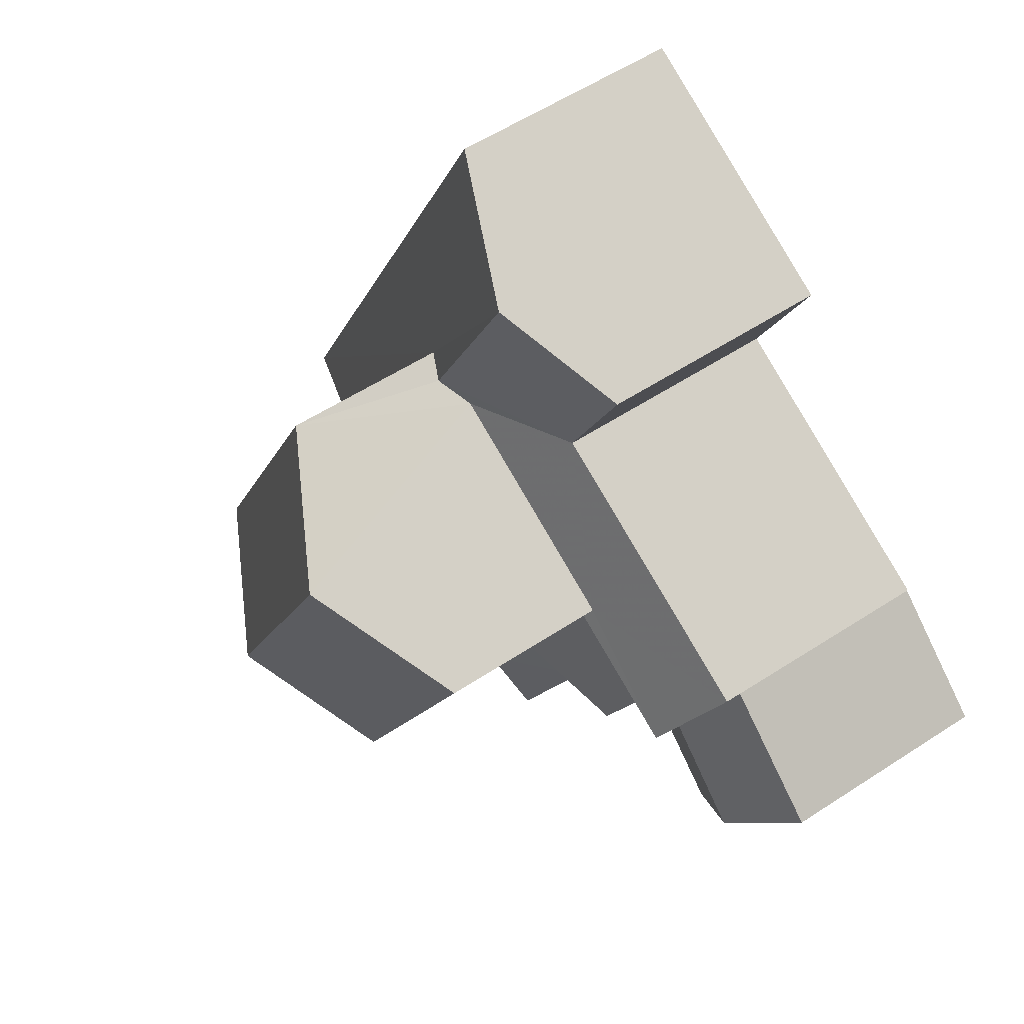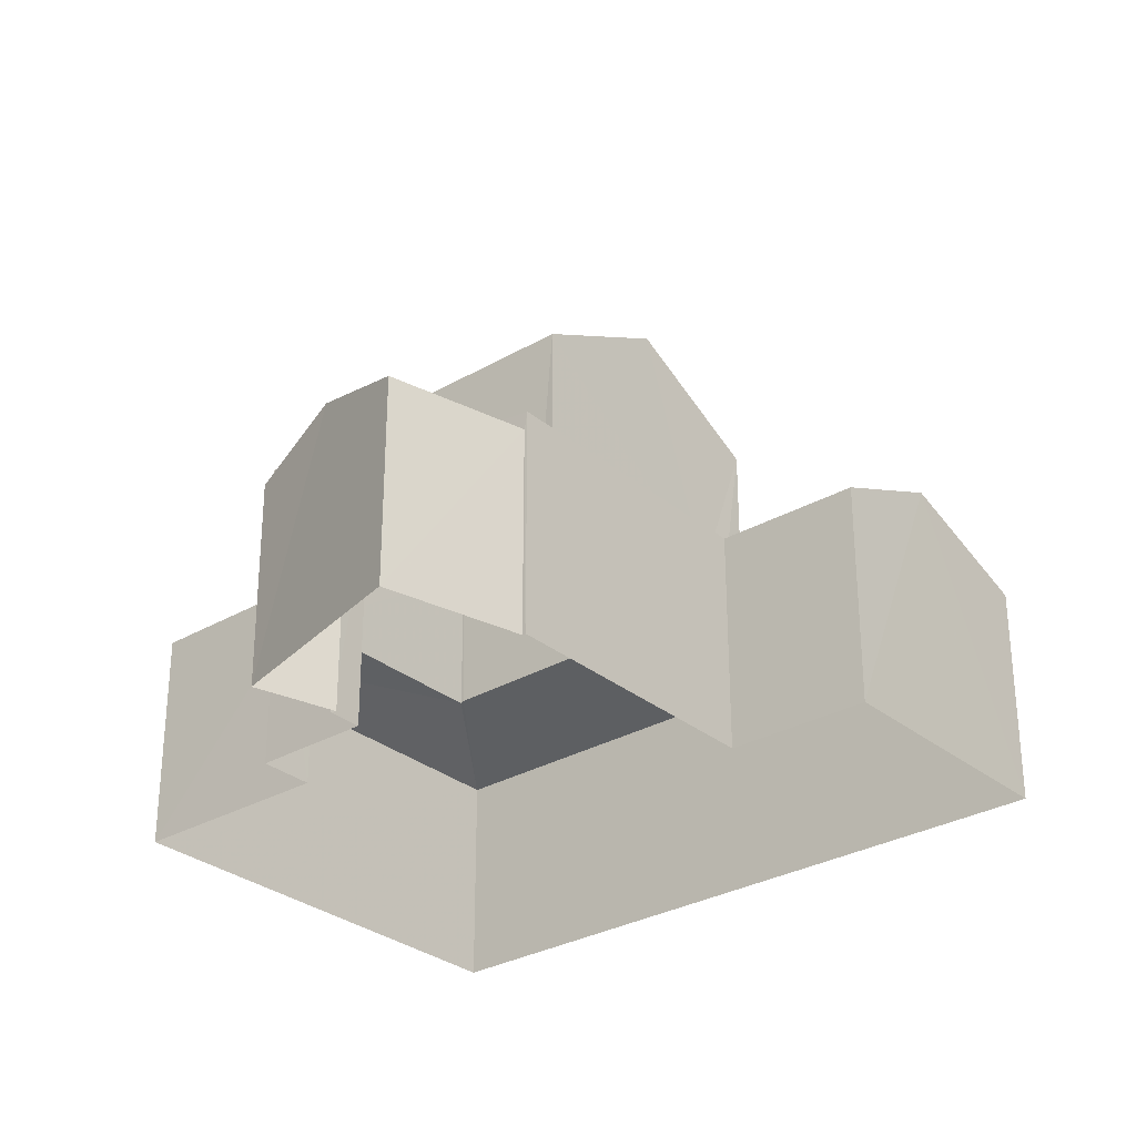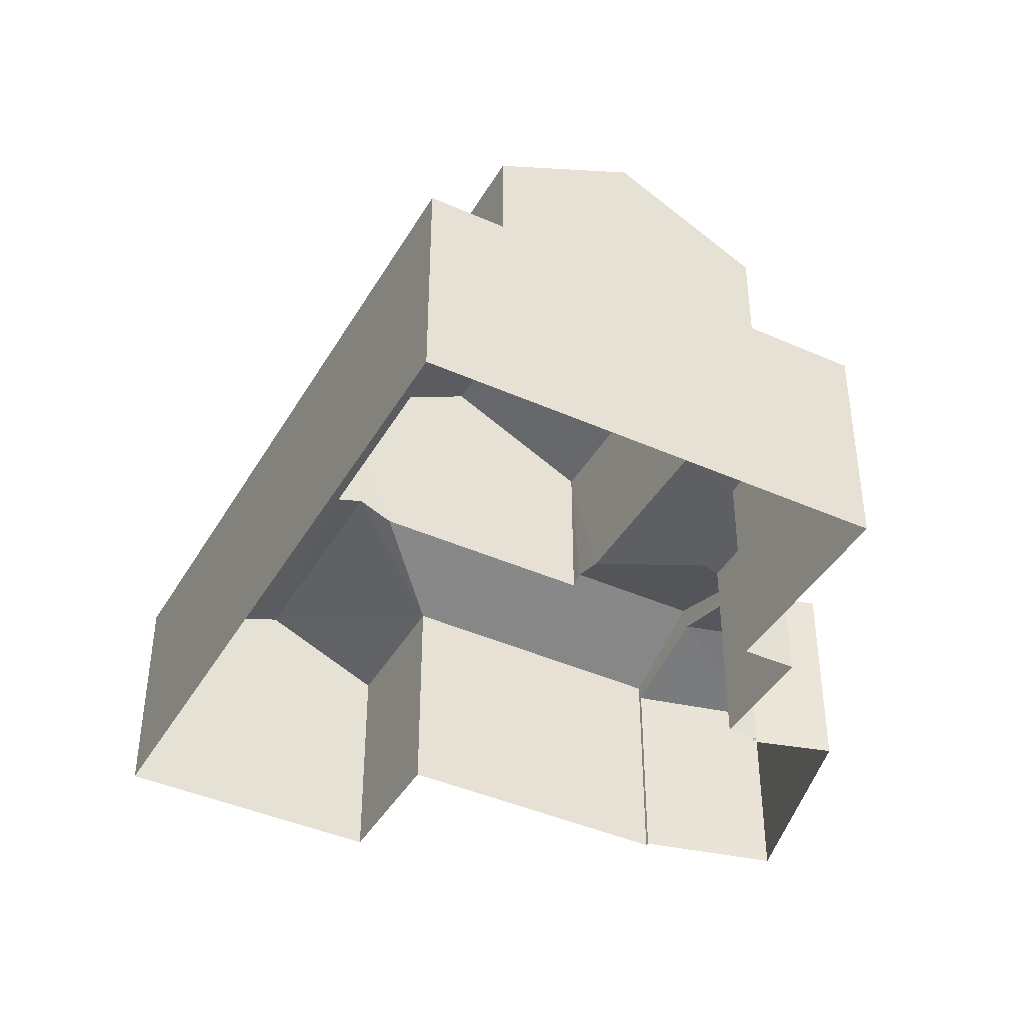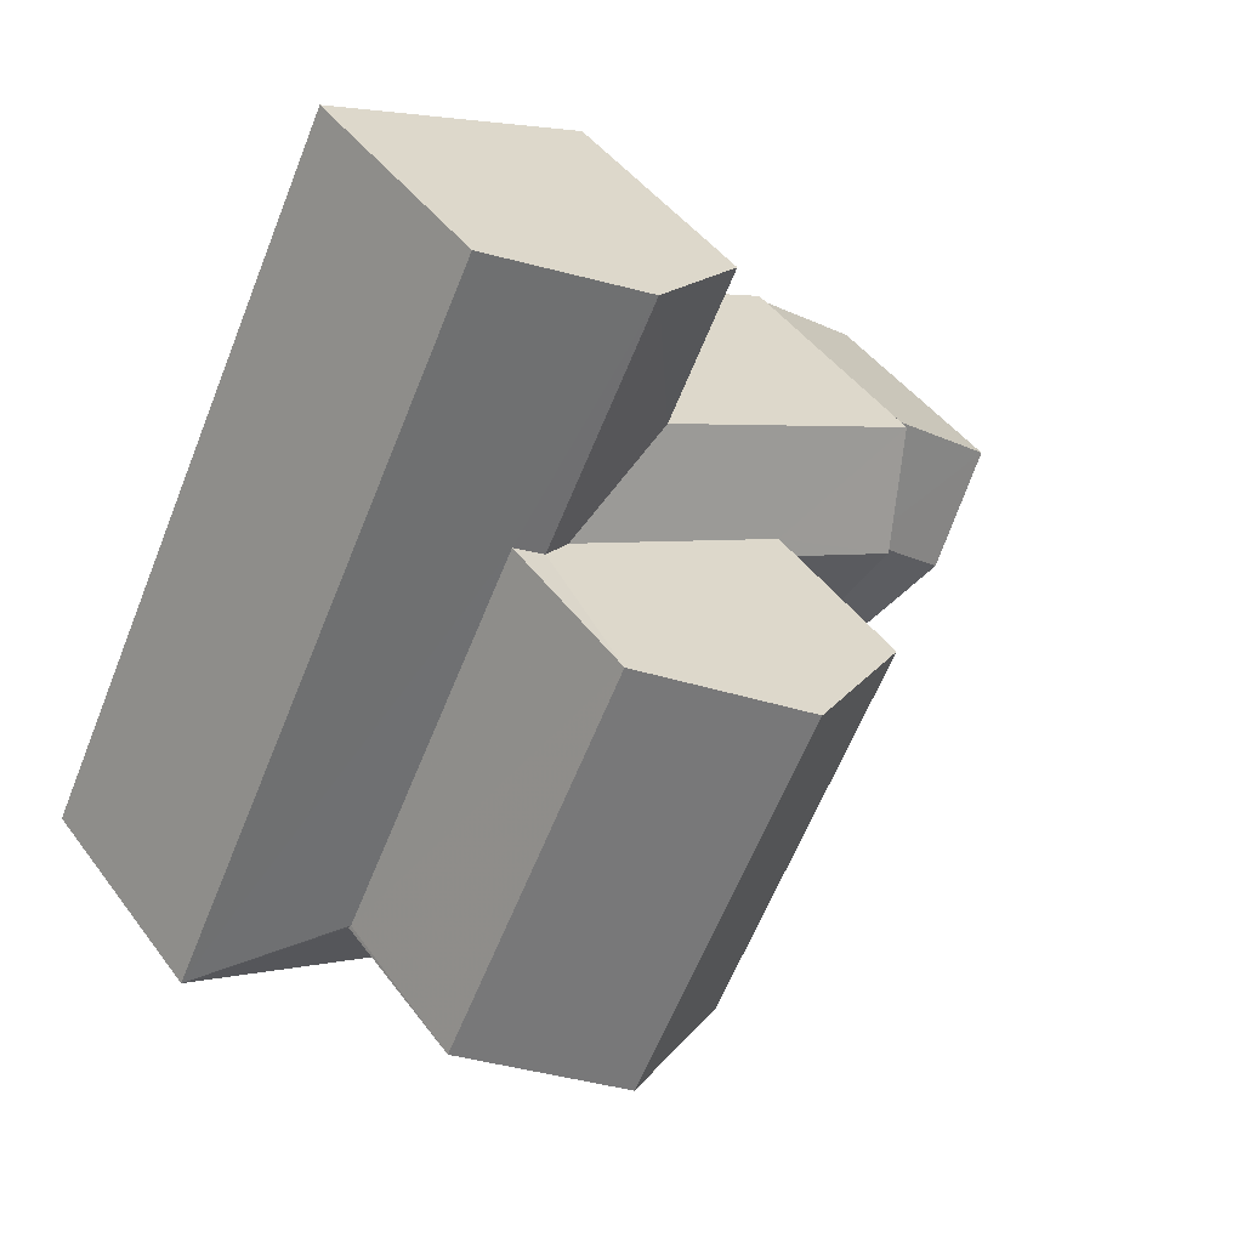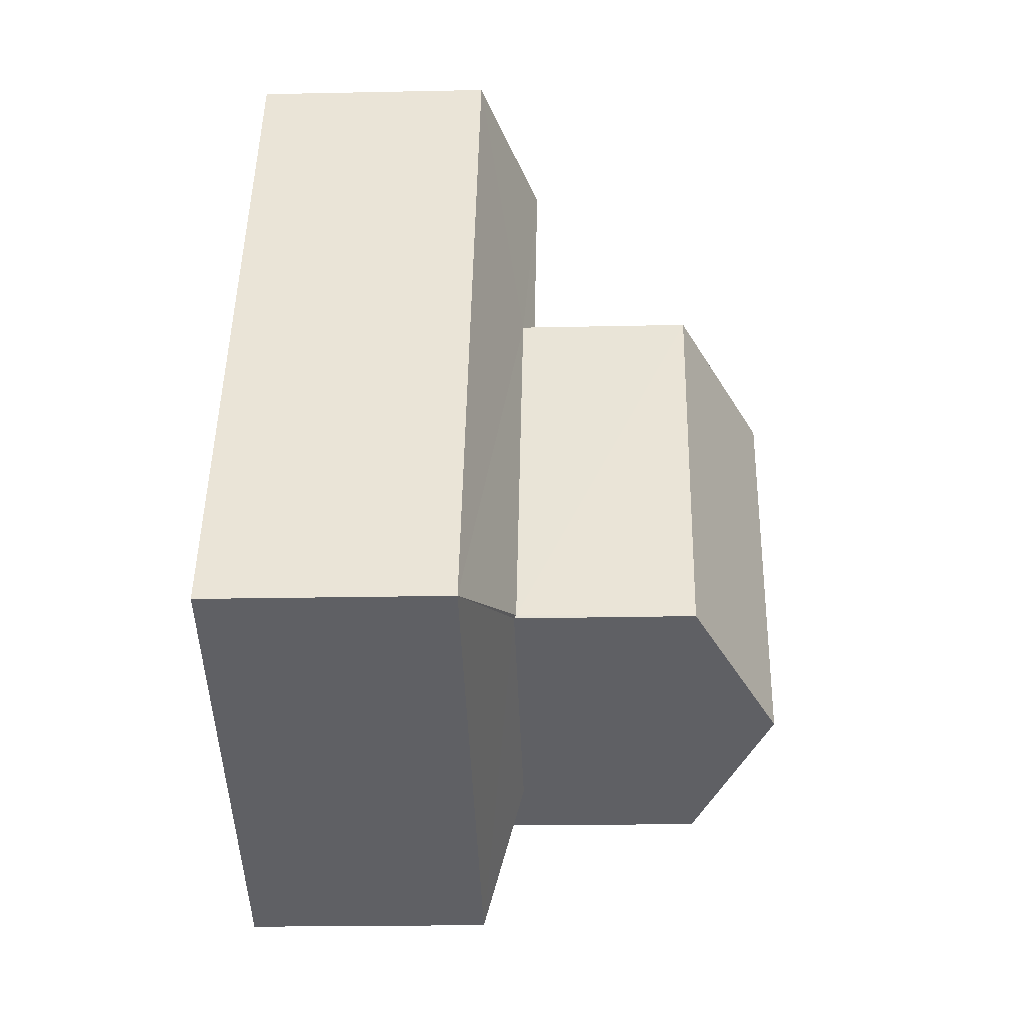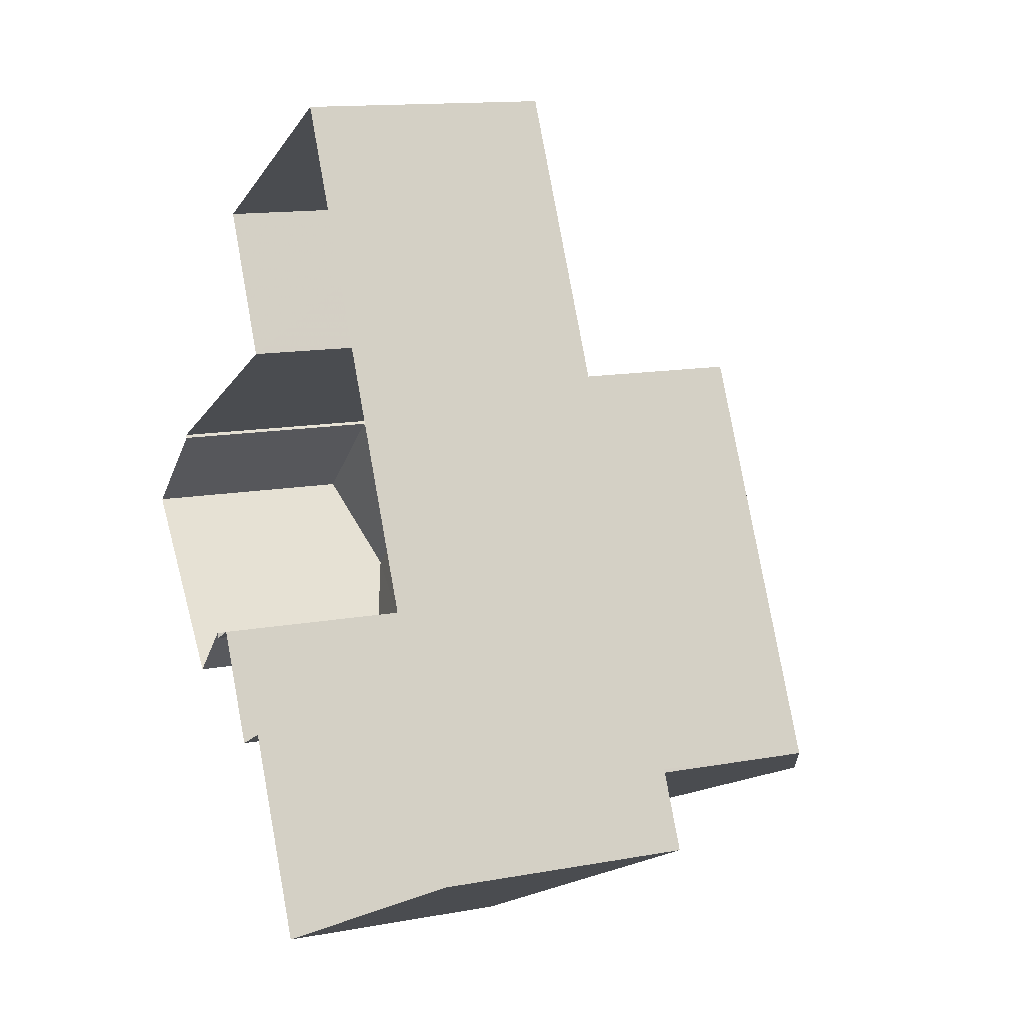
<metadata>
{"format":"obj","ext":"obj","renderer":"f3d","projection":"perspective","resolution":1024,"background":"white","views":[{"elev":55.5,"azim":55.4,"up":"+Y"},{"elev":-30.0,"azim":103.8,"up":"+Z"},{"elev":-42.1,"azim":-54.5,"up":"+Z"},{"elev":44.5,"azim":-33.9,"up":"+Y"},{"elev":-18.2,"azim":-87.5,"up":"+Y"},{"elev":12.9,"azim":-113.6,"up":"+Y"}]}
</metadata>
<code>
v -3.155e+05 4.041e+04 6.673
v -3.155e+05 4.04e+04 6.675
v -3.155e+05 4.041e+04 6.677
v -3.155e+05 4.041e+04 6.674
v -3.155e+05 4.04e+04 6.67
v -3.155e+05 4.039e+04 6.67
v -3.155e+05 4.04e+04 6.67
v -3.155e+05 4.04e+04 6.669
v -3.155e+05 4.04e+04 6.669
v -3.155e+05 4.04e+04 6.67
v -3.155e+05 4.04e+04 6.67
v -3.155e+05 4.04e+04 6.67
v -3.155e+05 4.04e+04 6.67
v -3.155e+05 4.04e+04 6.67
v -3.155e+05 4.041e+04 16.04
v -3.155e+05 4.04e+04 16.04
v -3.155e+05 4.04e+04 17.68
v -3.155e+05 4.041e+04 17.68
v -3.155e+05 4.041e+04 12.75
v -3.155e+05 4.041e+04 12.75
v -3.155e+05 4.041e+04 11.59
v -3.155e+05 4.041e+04 11.59
v -3.155e+05 4.041e+04 12.42
v -3.155e+05 4.04e+04 12.02
v -3.155e+05 4.04e+04 11.58
v -3.155e+05 4.04e+04 12.02
v -3.155e+05 4.04e+04 12.49
v -3.155e+05 4.039e+04 11.58
v -3.155e+05 4.04e+04 12.49
v -3.155e+05 4.04e+04 12.53
v -3.155e+05 4.04e+04 11.59
v -3.155e+05 4.04e+04 11.22
v -3.155e+05 4.04e+04 11.22
v -3.155e+05 4.04e+04 11.92
v -3.155e+05 4.04e+04 11.9
v -3.155e+05 4.04e+04 11.22
v -3.155e+05 4.04e+04 11.22
v -3.155e+05 4.04e+04 12.25
v -3.155e+05 4.04e+04 12.25
v -3.155e+05 4.04e+04 11.58
v -3.155e+05 4.04e+04 11.47
v -3.155e+05 4.04e+04 11.47
v -3.155e+05 4.04e+04 12.42
v -3.155e+05 4.04e+04 11.58
v -3.155e+05 4.04e+04 12.54
v -3.155e+05 4.04e+04 12.54
v -3.155e+05 4.04e+04 11.58
v -3.155e+05 4.04e+04 16.04
v -3.155e+05 4.04e+04 16.04
v -3.155e+05 4.041e+04 12.53
v -3.155e+05 4.041e+04 11.59
f 1 2 3
f 3 4 1
f 2 5 6
f 7 8 9
f 10 8 7
f 11 10 1
f 5 12 13
f 12 7 14
f 1 5 2
f 10 7 12
f 1 10 12
f 1 12 5
f 15 16 17
f 18 15 17
f 19 20 21
f 19 21 22
f 20 23 21
f 24 25 26
f 27 28 24
f 24 28 25
f 29 28 27
f 30 31 29
f 29 31 28
f 32 33 34
f 35 32 34
f 35 34 36
f 37 35 36
f 38 39 40
f 40 41 42
f 40 39 41
f 23 43 21
f 21 43 44
f 44 43 45
f 43 46 45
f 46 38 45
f 38 40 45
f 40 47 45
f 48 49 18
f 17 48 18
f 20 19 50
f 19 51 50
f 50 31 30
f 50 51 31
f 42 14 47
f 47 40 42
f 12 14 42
f 42 41 13
f 12 42 13
f 22 4 19
f 4 3 19
f 3 51 19
f 25 28 6
f 5 25 6
f 22 1 4
f 22 21 1
f 49 43 23
f 49 23 18
f 20 50 15
f 23 20 15
f 23 15 18
f 44 37 11
f 11 37 10
f 44 45 35
f 35 45 47
f 7 32 14
f 14 32 47
f 32 35 47
f 37 44 35
f 31 2 6
f 28 31 6
f 51 3 2
f 31 51 2
f 11 21 44
f 11 1 21
f 24 39 48
f 48 39 49
f 24 26 39
f 49 46 43
f 49 39 38
f 46 49 38
f 16 29 27
f 16 27 17
f 27 48 17
f 27 24 48
f 37 36 8
f 10 37 8
f 16 15 30
f 15 50 30
f 29 16 30
f 33 9 34
f 9 8 34
f 8 36 34
f 25 5 41
f 26 25 39
f 5 13 41
f 39 25 41
f 32 9 33
f 32 7 9

</code>
